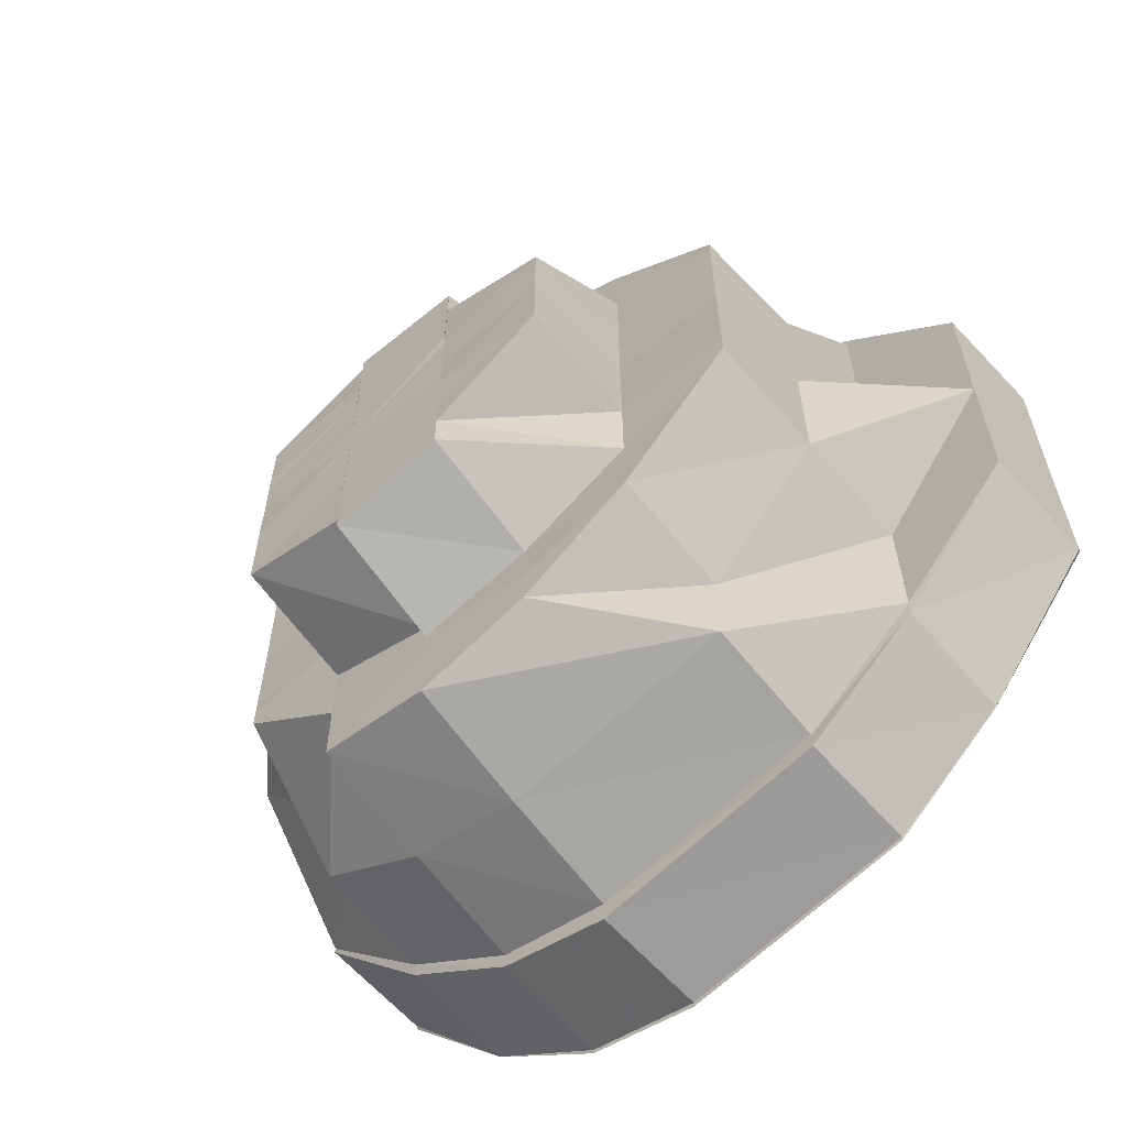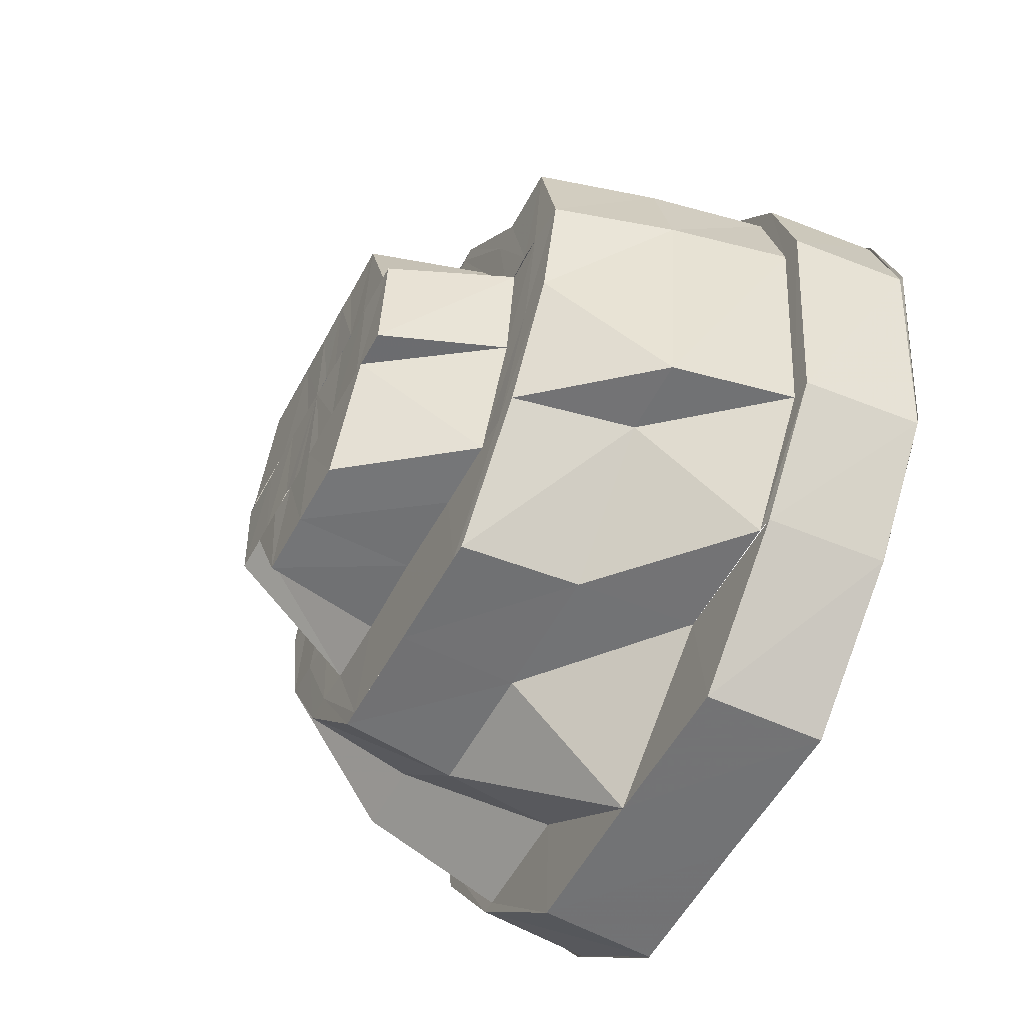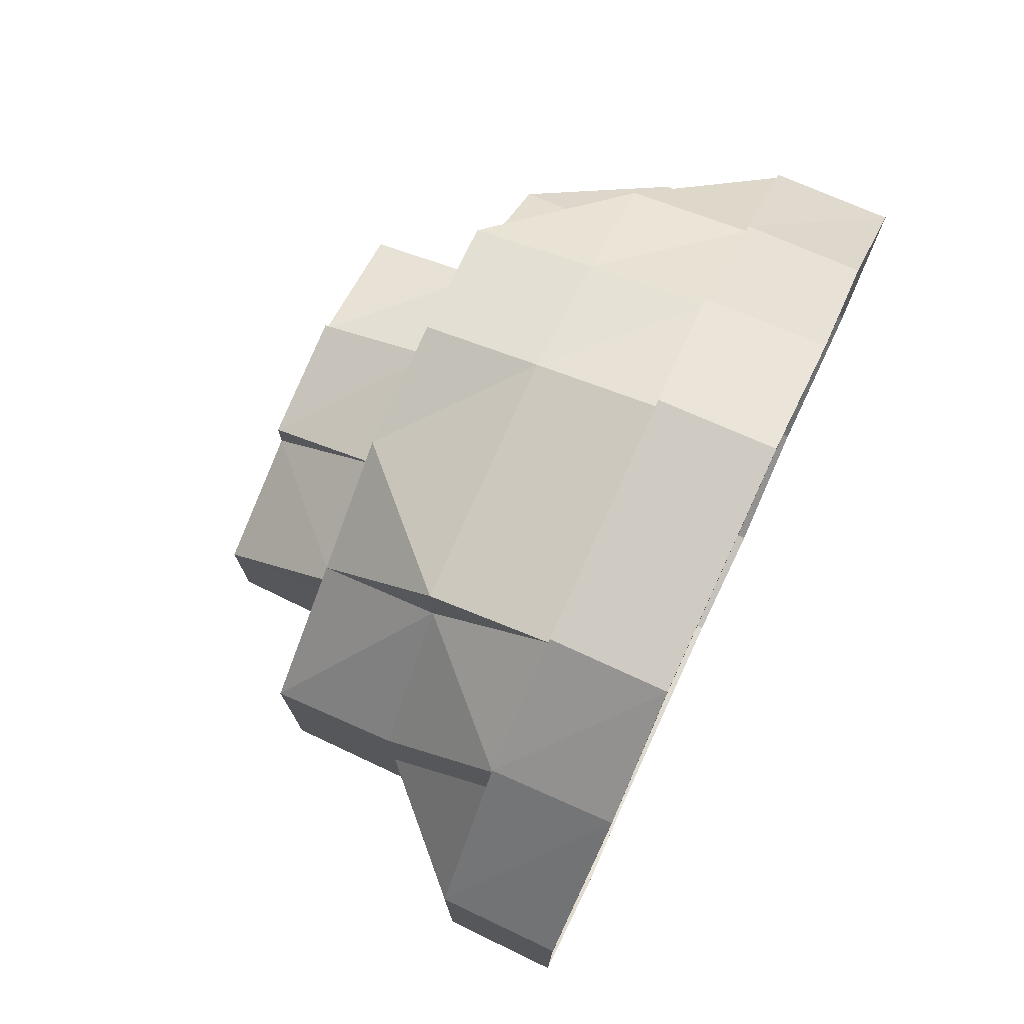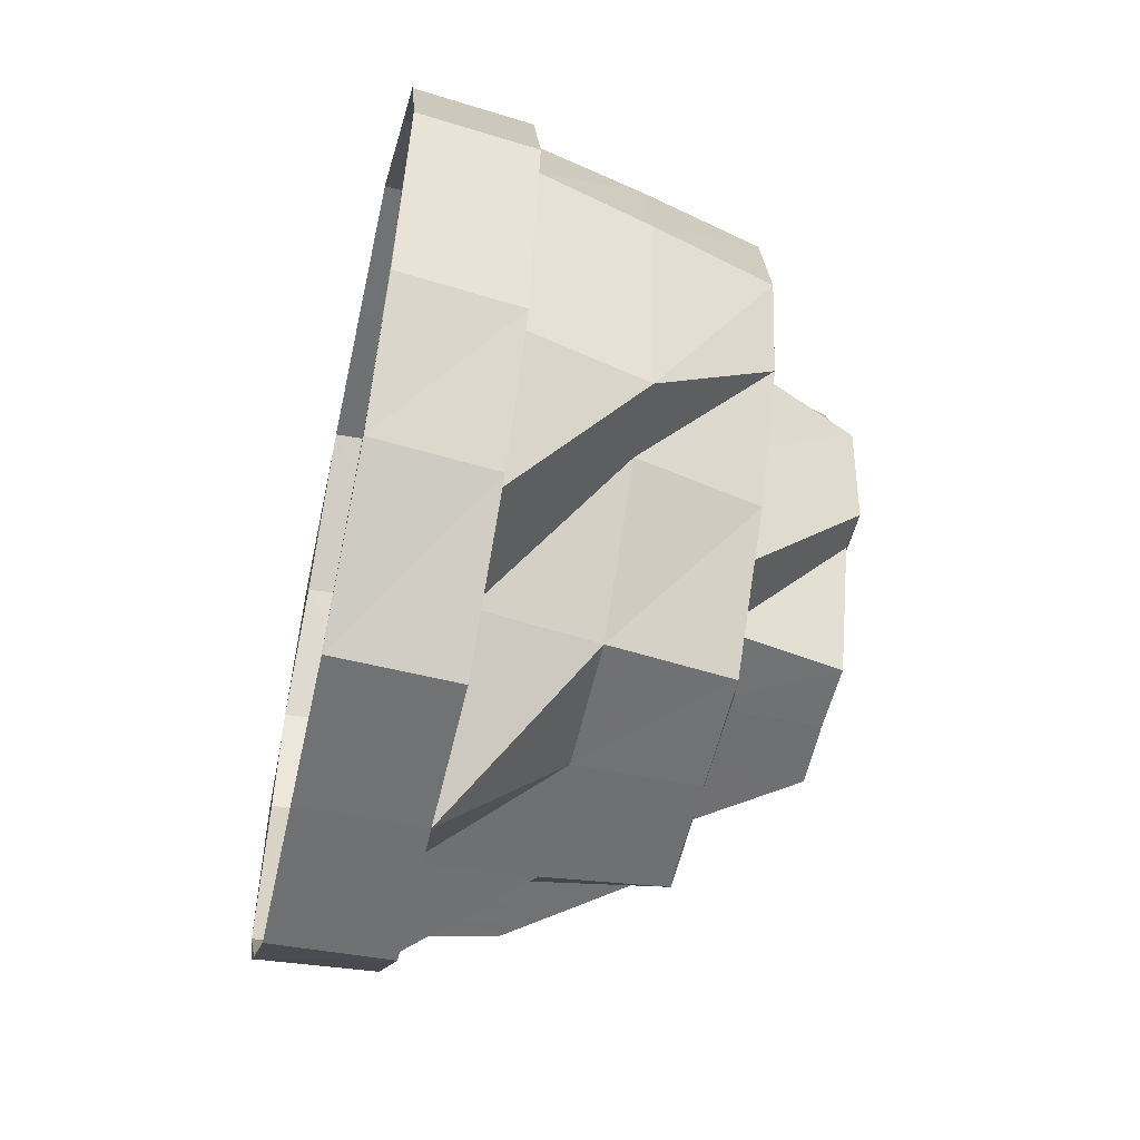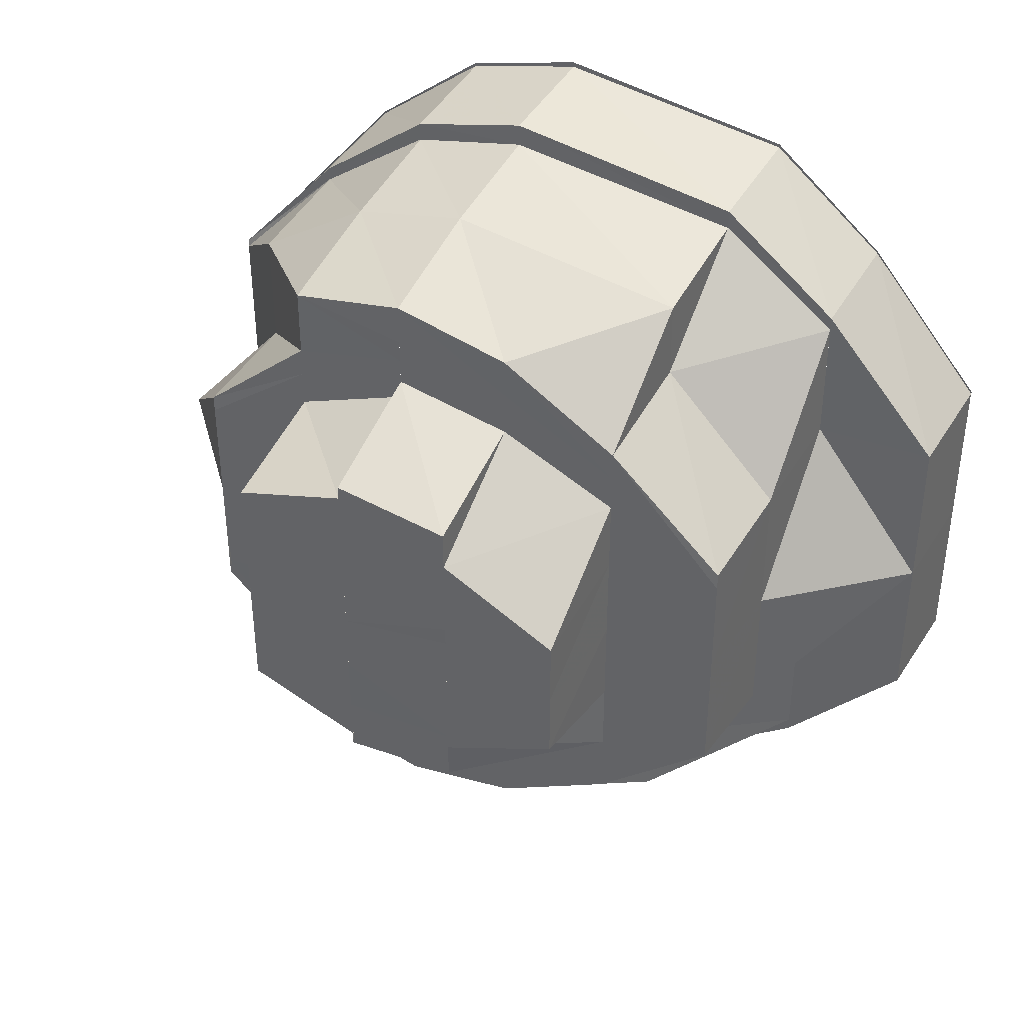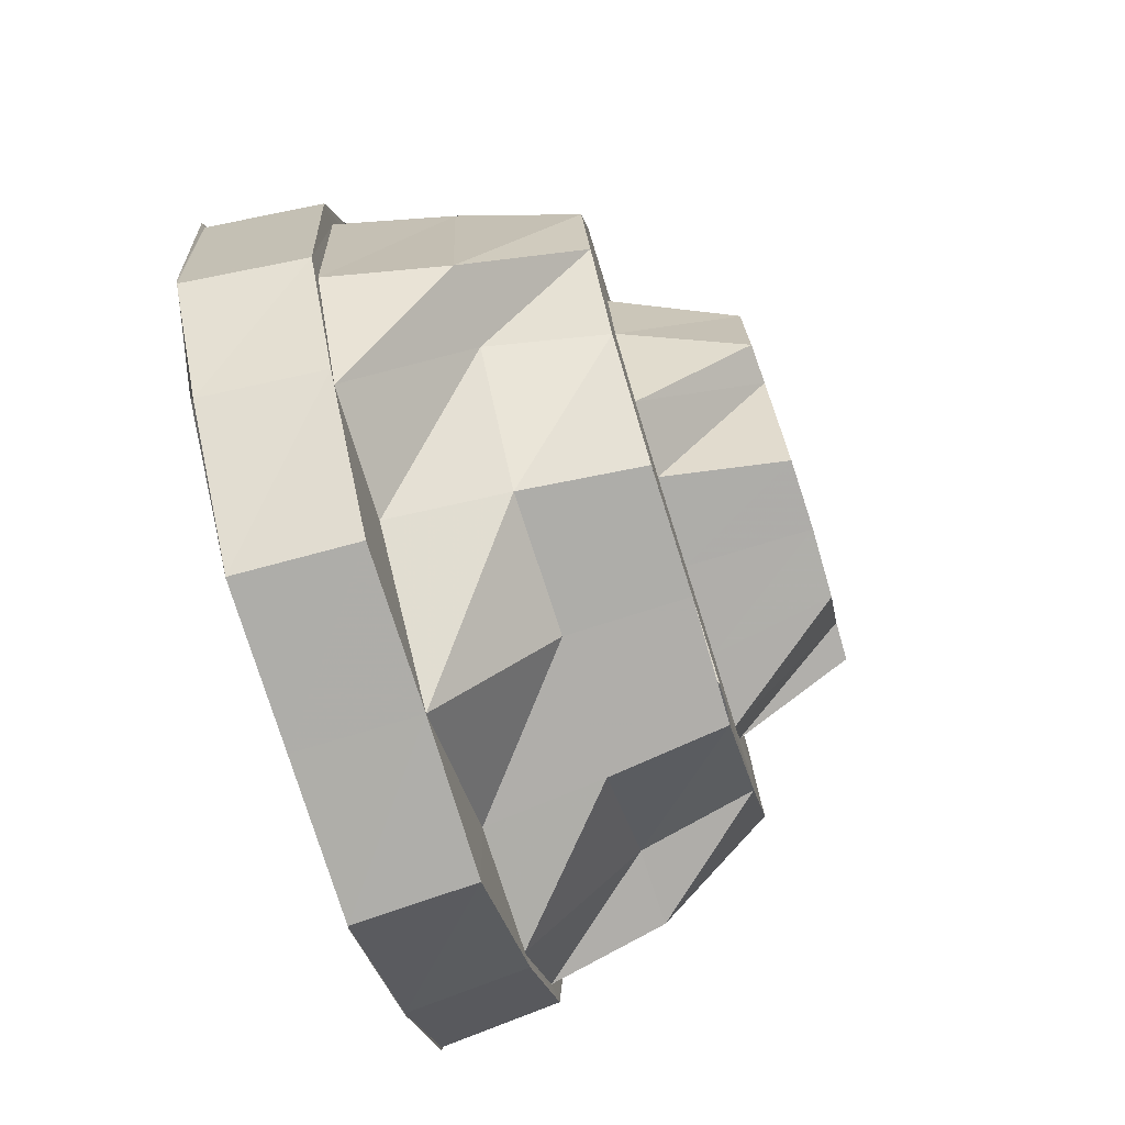
<metadata>
{"format":"obj","ext":"obj","renderer":"f3d","projection":"perspective","resolution":1024,"background":"white","views":[{"elev":-60.5,"azim":-48.0,"up":"+Z"},{"elev":-55.8,"azim":-28.1,"up":"+Y"},{"elev":75.8,"azim":24.8,"up":"+Z"},{"elev":-55.2,"azim":167.3,"up":"+Y"},{"elev":38.9,"azim":-60.4,"up":"+Z"},{"elev":-77.5,"azim":-162.7,"up":"+Y"}]}
</metadata>
<code>
o 7377
v 2231 1895 10.76
v 2231 1895 10.77
v 2231 1895 10.76
v 2231 1895 10.76
v 2231 1895 10.77
v 2231 1895 10.74
v 2231 1895 10.76
v 2231 1895 10.77
v 2231 1895 10.77
v 2231 1895 10.77
v 2231 1895 10.77
v 2231 1895 10.77
v 2231 1895 10.77
v 2231 1895 10.78
v 2231 1895 10.78
v 2231 1895 10.78
v 2231 1895 10.78
v 2231 1895 10.77
v 2231 1895 10.77
v 2231 1895 10.77
v 2231 1895 10.77
v 2231 1895 10.77
v 2231 1895 10.77
v 2231 1895 10.76
v 2231 1895 10.76
v 2231 1895 10.77
v 2231 1895 10.77
v 2231 1895 10.76
v 2231 1895 10.76
v 2231 1895 10.74
v 2231 1895 10.76
v 2231 1895 10.77
v 2231 1895 10.75
v 2231 1895 10.74
v 2231 1895 10.73
v 2231 1895 10.73
v 2231 1895 10.73
v 2231 1895 10.72
v 2231 1895 10.73
v 2231 1895 10.72
v 2231 1895 10.71
v 2231 1895 10.72
v 2231 1895 10.73
v 2231 1895 10.72
v 2231 1895 10.71
v 2231 1895 10.71
v 2231 1895 10.72
v 2231 1895 10.71
v 2231 1895 10.71
v 2231 1895 10.71
v 2231 1895 10.72
v 2231 1895 10.71
v 2231 1895 10.73
v 2231 1895 10.72
v 2231 1895 10.71
v 2231 1895 10.72
v 2231 1895 10.71
v 2231 1895 10.73
v 2231 1895 10.72
v 2231 1895 10.71
v 2231 1895 10.71
v 2231 1895 10.71
v 2231 1895 10.71
v 2231 1895 10.71
v 2231 1895 10.71
v 2231 1895 10.71
v 2231 1895 10.71
v 2231 1895 10.71
v 2231 1895 10.71
v 2231 1895 10.72
v 2231 1895 10.72
v 2231 1895 10.73
v 2231 1895 10.73
v 2231 1895 10.72
v 2231 1895 10.72
v 2231 1895 10.73
v 2231 1895 10.73
v 2231 1895 10.74
v 2231 1895 10.73
v 2231 1895 10.74
v 2231 1895 10.72
v 2231 1895 10.73
v 2231 1895 10.72
v 2231 1895 10.73
v 2231 1895 10.72
v 2231 1895 10.73
v 2231 1895 10.72
v 2231 1895 10.73
v 2231 1895 10.74
v 2231 1895 10.74
v 2231 1895 10.73
v 2231 1895 10.75
v 2231 1895 10.76
v 2231 1895 10.77
v 2231 1895 10.75
v 2231 1895 10.74
v 2231 1895 10.77
v 2231 1895 10.77
v 2231 1895 10.75
v 2231 1895 10.76
v 2231 1895 10.75
v 2231 1895 10.76
v 2231 1895 10.77
v 2231 1895 10.77
v 2231 1895 10.77
v 2231 1895 10.77
v 2231 1895 10.78
v 2231 1895 10.77
v 2231 1895 10.78
v 2231 1895 10.77
v 2231 1895 10.77
v 2231 1895 10.76
v 2231 1895 10.76
v 2231 1895 10.77
v 2231 1895 10.78
v 2231 1895 10.77
v 2231 1895 10.77
v 2231 1895 10.77
v 2231 1895 10.76
v 2231 1895 10.77
v 2231 1895 10.77
v 2231 1895 10.77
v 2231 1895 10.77
v 2231 1895 10.77
v 2231 1895 10.77
v 2231 1895 10.77
v 2231 1895 10.76
v 2231 1895 10.77
v 2231 1895 10.77
v 2231 1895 10.77
v 2231 1895 10.76
v 2231 1895 10.77
v 2231 1895 10.75
v 2231 1895 10.77
v 2231 1895 10.77
v 2231 1895 10.76
v 2231 1895 10.76
v 2231 1895 10.75
v 2231 1895 10.75
v 2231 1895 10.76
v 2231 1895 10.76
v 2231 1895 10.75
v 2231 1895 10.74
v 2231 1895 10.75
v 2231 1895 10.74
v 2231 1895 10.75
v 2231 1895 10.74
v 2231 1895 10.74
v 2231 1895 10.74
v 2231 1895 10.73
v 2231 1895 10.74
v 2231 1895 10.73
v 2231 1895 10.73
v 2231 1895 10.73
v 2231 1895 10.73
v 2231 1895 10.73
v 2231 1895 10.72
v 2231 1895 10.73
v 2231 1895 10.73
v 2231 1895 10.73
v 2231 1895 10.73
v 2231 1895 10.73
v 2231 1895 10.74
v 2231 1895 10.74
v 2231 1895 10.72
v 2231 1895 10.73
v 2231 1895 10.74
v 2231 1895 10.74
v 2231 1895 10.74
v 2231 1895 10.72
v 2231 1895 10.72
v 2231 1895 10.72
v 2231 1895 10.72
v 2231 1895 10.72
v 2231 1895 10.72
v 2231 1895 10.73
v 2231 1895 10.73
v 2231 1895 10.72
v 2231 1895 10.73
v 2231 1895 10.73
v 2231 1895 10.74
v 2231 1895 10.74
v 2231 1895 10.74
v 2231 1895 10.73
v 2231 1895 10.72
v 2231 1895 10.74
v 2231 1895 10.74
v 2231 1895 10.73
v 2231 1895 10.74
v 2231 1895 10.73
v 2231 1895 10.72
v 2231 1895 10.72
v 2231 1895 10.74
v 2231 1895 10.74
v 2231 1895 10.74
v 2231 1895 10.74
v 2231 1895 10.73
v 2231 1895 10.75
v 2231 1895 10.75
v 2231 1895 10.74
v 2231 1895 10.74
v 2231 1895 10.75
v 2231 1895 10.76
v 2231 1895 10.75
v 2231 1895 10.76
v 2231 1895 10.75
v 2231 1895 10.75
v 2231 1895 10.75
v 2231 1895 10.75
v 2231 1895 10.75
v 2231 1895 10.75
v 2231 1895 10.75
v 2231 1895 10.75
v 2231 1895 10.75
v 2231 1895 10.74
v 2231 1895 10.75
v 2231 1895 10.76
v 2231 1895 10.76
v 2231 1895 10.76
v 2231 1895 10.76
v 2231 1895 10.76
v 2231 1895 10.76
v 2231 1895 10.76
v 2231 1895 10.76
v 2231 1895 10.75
v 2231 1895 10.76
v 2231 1895 10.75
v 2231 1895 10.76
v 2231 1895 10.77
v 2231 1895 10.77
v 2231 1895 10.75
v 2231 1895 10.75
v 2231 1895 10.76
v 2231 1895 10.75
v 2231 1895 10.76
v 2231 1895 10.76
v 2231 1895 10.76
v 2231 1895 10.76
v 2231 1895 10.76
v 2231 1895 10.75
v 2231 1895 10.76
v 2231 1895 10.76
v 2231 1895 10.75
v 2231 1895 10.75
v 2231 1895 10.74
v 2231 1895 10.74
v 2231 1895 10.75
v 2231 1895 10.74
v 2231 1895 10.74
v 2231 1895 10.74
v 2231 1895 10.73
v 2231 1895 10.74
v 2231 1895 10.74
v 2231 1895 10.74
v 2231 1895 10.74
v 2231 1895 10.75
v 2231 1895 10.74
v 2231 1895 10.75
v 2231 1895 10.75
v 2231 1895 10.75
v 2231 1895 10.75
v 2231 1895 10.75
v 2231 1895 10.76
v 2231 1895 10.76
v 2231 1895 10.76
v 2231 1895 10.73
v 2231 1895 10.72
v 2231 1895 10.73
v 2231 1895 10.71
v 2231 1895 10.72
v 2231 1895 10.71
v 2231 1895 10.71
v 2231 1895 10.73
v 2231 1895 10.72
v 2231 1895 10.74
v 2231 1895 10.72
v 2231 1895 10.71
v 2231 1895 10.72
v 2231 1895 10.71
v 2231 1895 10.71
v 2231 1895 10.71
v 2231 1895 10.71
v 2231 1895 10.72
v 2231 1895 10.73
v 2231 1895 10.74
v 2231 1895 10.73
f 1 2 3
f 4 2 5
f 6 3 7
f 7 8 9
f 2 10 8
f 5 10 11
f 9 12 13
f 10 14 12
f 11 14 15
f 13 16 17
f 14 18 16
f 15 18 19
f 17 20 21
f 18 22 20
f 19 22 23
f 23 24 25
f 22 24 26
f 21 26 27
f 27 28 29
f 28 30 31
f 32 31 33
f 31 30 34
f 30 35 34
f 34 35 36
f 37 38 36
f 39 40 35
f 38 41 42
f 43 40 44
f 41 45 46
f 47 46 48
f 45 49 50
f 49 51 52
f 51 53 54
f 40 55 56
f 44 55 57
f 58 56 59
f 59 60 61
f 55 62 60
f 57 62 63
f 61 64 65
f 62 66 64
f 63 66 67
f 65 68 69
f 66 70 68
f 67 70 71
f 71 72 73
f 70 72 74
f 69 74 75
f 75 76 77
f 77 78 6
f 76 78 79
f 78 3 80
f 81 79 82
f 81 82 83
f 83 82 84
f 85 84 86
f 83 84 87
f 88 89 84
f 84 80 90
f 84 90 91
f 80 92 90
f 89 93 92
f 93 94 92
f 90 92 95
f 91 90 96
f 90 95 96
f 92 97 95
f 94 98 97
f 96 95 99
f 95 100 99
f 95 97 100
f 101 100 102
f 100 103 104
f 97 105 100
f 97 106 105
f 98 107 105
f 108 109 106
f 110 108 111
f 112 110 113
f 109 114 115
f 105 115 116
f 114 117 118
f 117 119 120
f 107 121 116
f 122 116 123
f 116 118 124
f 121 125 124
f 124 120 126
f 125 127 126
f 116 124 128
f 129 116 128
f 124 126 130
f 128 124 130
f 130 126 131
f 132 133 131
f 128 130 134
f 129 128 135
f 135 128 134
f 136 129 135
f 100 129 136
f 136 135 137
f 138 136 137
f 139 140 138
f 137 135 141
f 135 134 141
f 138 137 142
f 143 142 144
f 145 138 146
f 147 148 143
f 96 138 148
f 149 96 145
f 150 151 147
f 152 96 151
f 153 152 151
f 153 151 154
f 155 153 154
f 156 152 153
f 156 91 152
f 157 158 156
f 159 156 153
f 159 153 155
f 160 159 155
f 160 155 161
f 161 155 162
f 161 162 163
f 163 162 164
f 165 159 166
f 163 164 167
f 164 168 167
f 168 169 167
f 170 156 159
f 170 87 156
f 171 170 159
f 172 170 171
f 173 87 170
f 172 173 170
f 173 83 87
f 174 173 172
f 175 83 173
f 174 175 173
f 175 81 83
f 176 171 177
f 177 178 179
f 180 176 177
f 180 177 181
f 182 180 181
f 182 181 183
f 184 176 180
f 167 182 183
f 184 185 176
f 186 184 180
f 187 184 186
f 188 185 184
f 189 187 186
f 189 182 167
f 190 188 187
f 188 191 185
f 191 174 185
f 190 192 188
f 193 194 189
f 195 190 196
f 197 192 190
f 198 193 199
f 199 200 189
f 201 190 200
f 202 201 195
f 203 198 204
f 205 206 202
f 206 201 207
f 208 207 209
f 210 199 211
f 212 213 210
f 210 211 214
f 214 211 215
f 211 189 215
f 215 189 167
f 216 204 210
f 217 204 216
f 217 218 204
f 219 218 217
f 220 219 217
f 221 219 222
f 219 223 218
f 223 206 218
f 224 223 219
f 223 225 206
f 226 227 223
f 224 228 223
f 229 228 224
f 229 131 228
f 230 229 224
f 130 131 229
f 134 130 229
f 134 229 230
f 141 134 230
f 131 231 228
f 131 232 231
f 232 34 231
f 233 231 234
f 141 230 235
f 235 230 236
f 237 236 238
f 239 141 235
f 137 141 239
f 239 235 240
f 240 241 242
f 243 239 240
f 142 239 243
f 243 240 244
f 245 243 244
f 246 247 245
f 248 246 249
f 249 250 245
f 251 248 252
f 252 253 249
f 254 255 253
f 255 256 250
f 169 245 167
f 245 257 167
f 257 258 167
f 258 259 167
f 259 260 167
f 259 261 260
f 262 261 259
f 262 220 261
f 263 220 262
f 263 264 265
f 266 267 268
f 267 269 270
f 268 42 270
f 269 271 272
f 268 270 273
f 273 270 274
f 275 268 273
f 34 268 275
f 231 34 275
f 231 275 225
f 225 275 201
f 275 273 201
f 201 273 197
f 273 274 197
f 197 274 192
f 276 277 274
f 274 278 192
f 274 272 278
f 192 278 191
f 272 279 278
f 272 50 279
f 278 280 191
f 278 279 280
f 191 280 174
f 280 175 174
f 280 281 175
f 279 281 280
f 279 52 281
f 281 81 175
f 281 54 81
f 271 282 279
f 282 283 281
f 283 284 81
f 284 285 286

</code>
